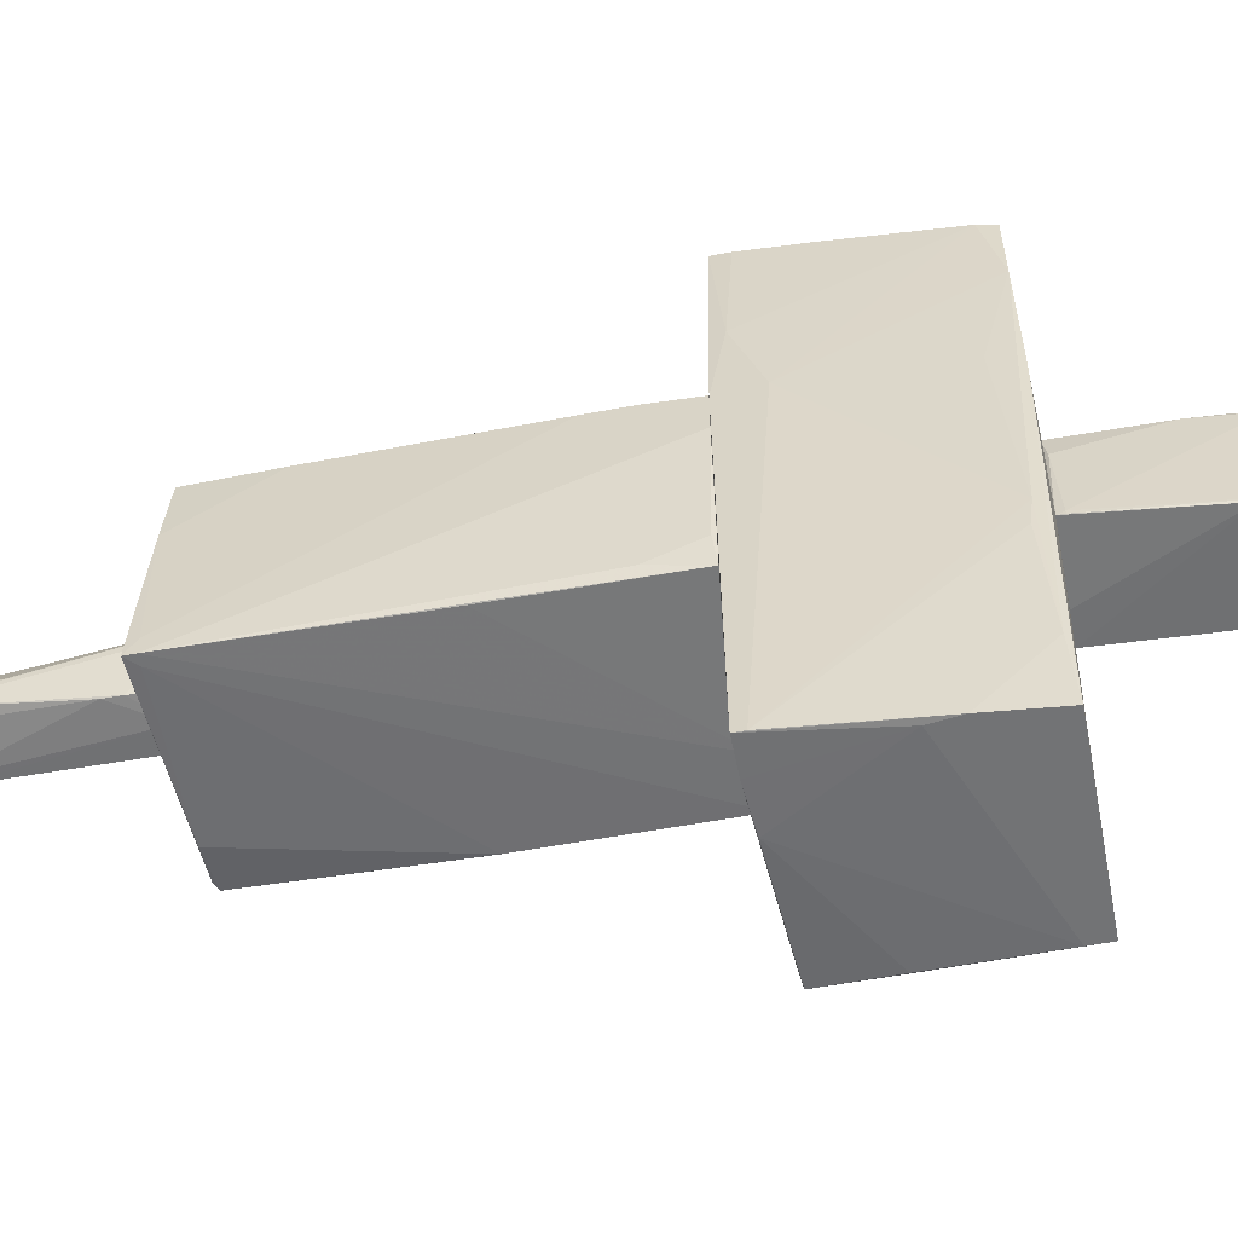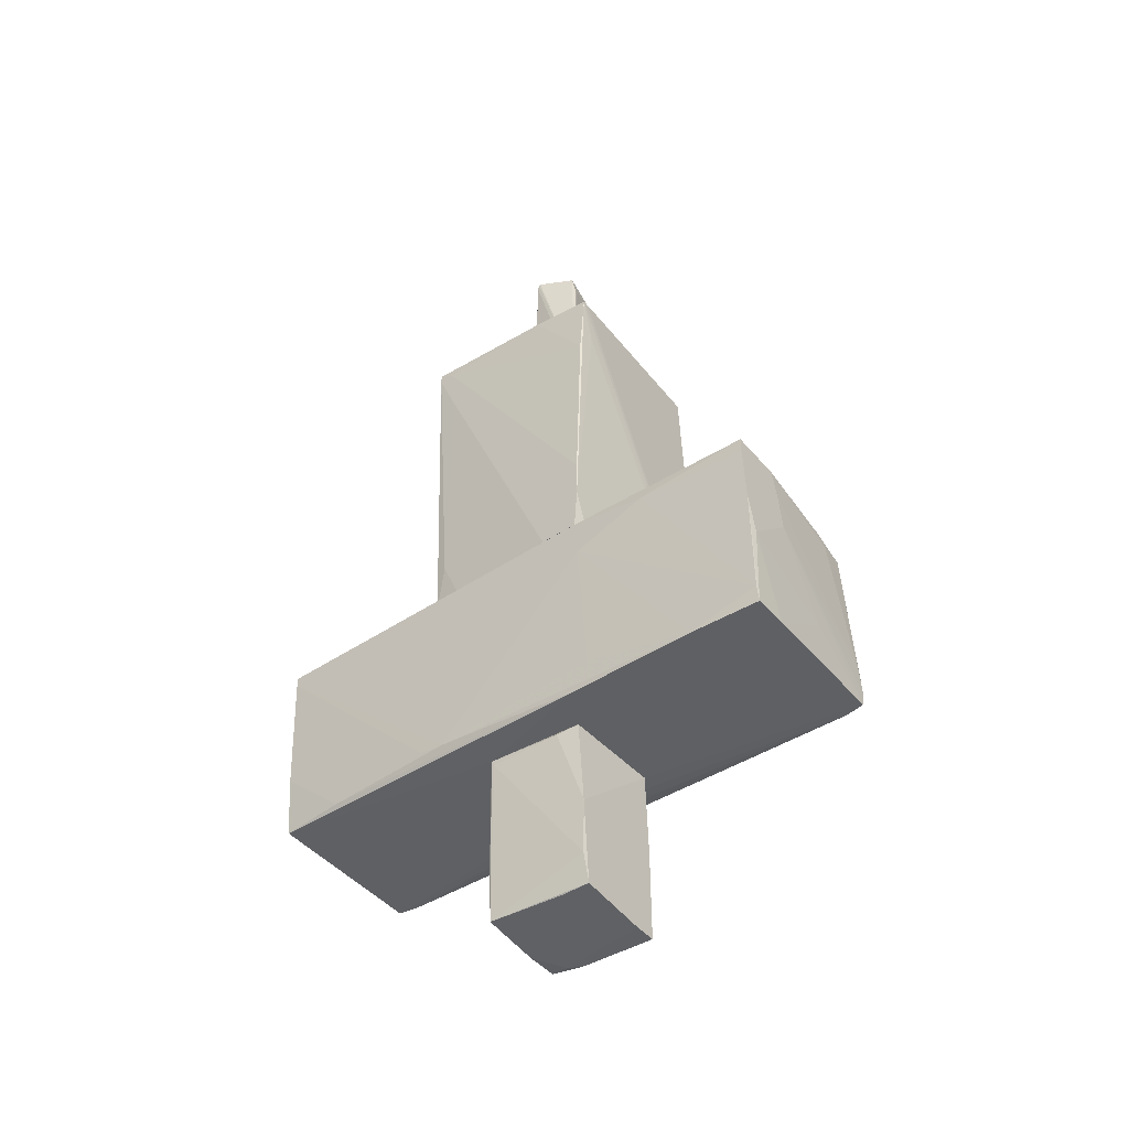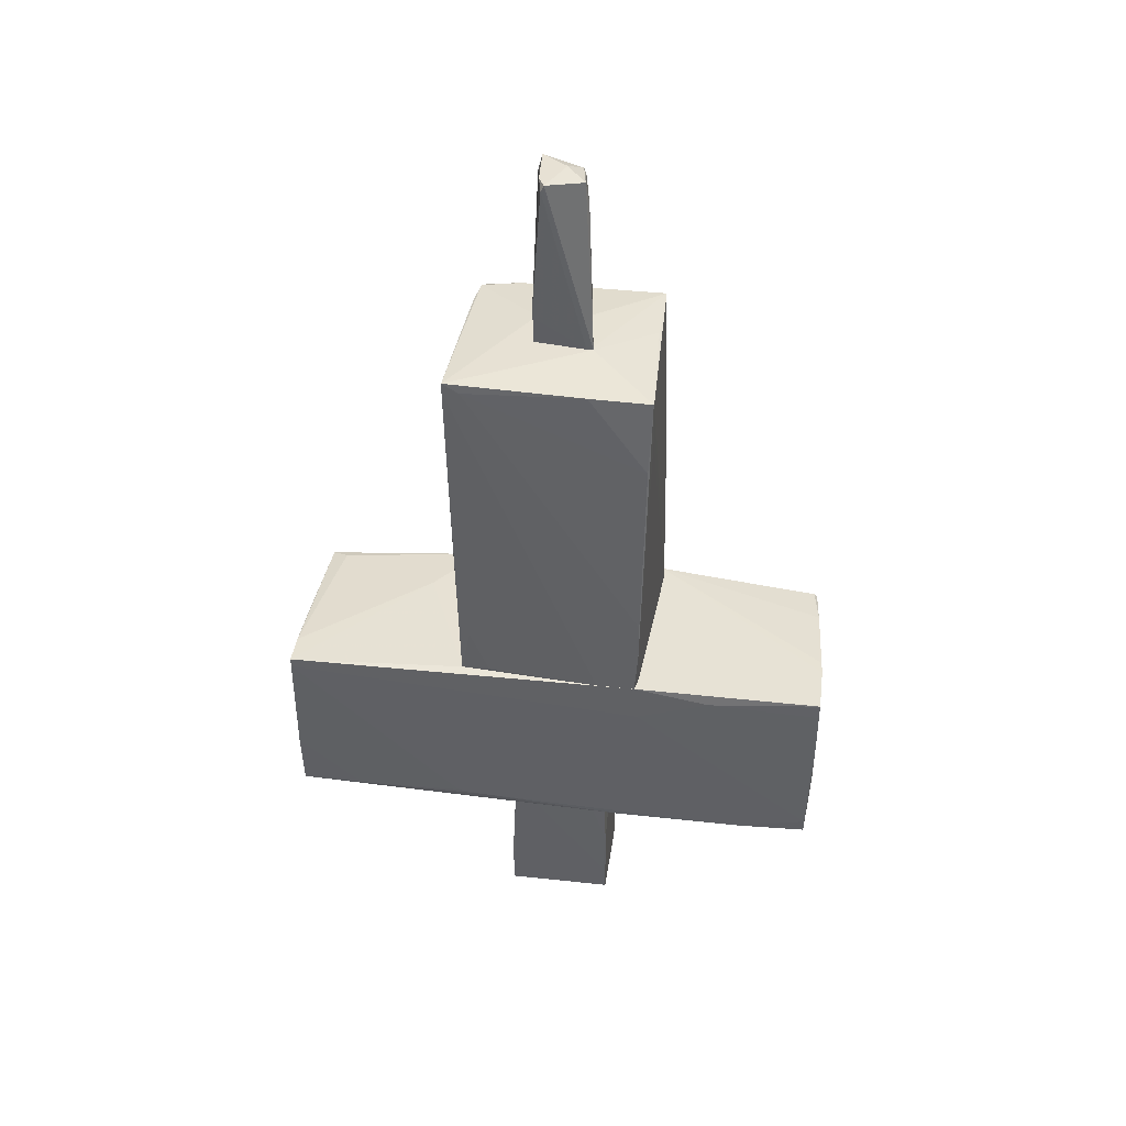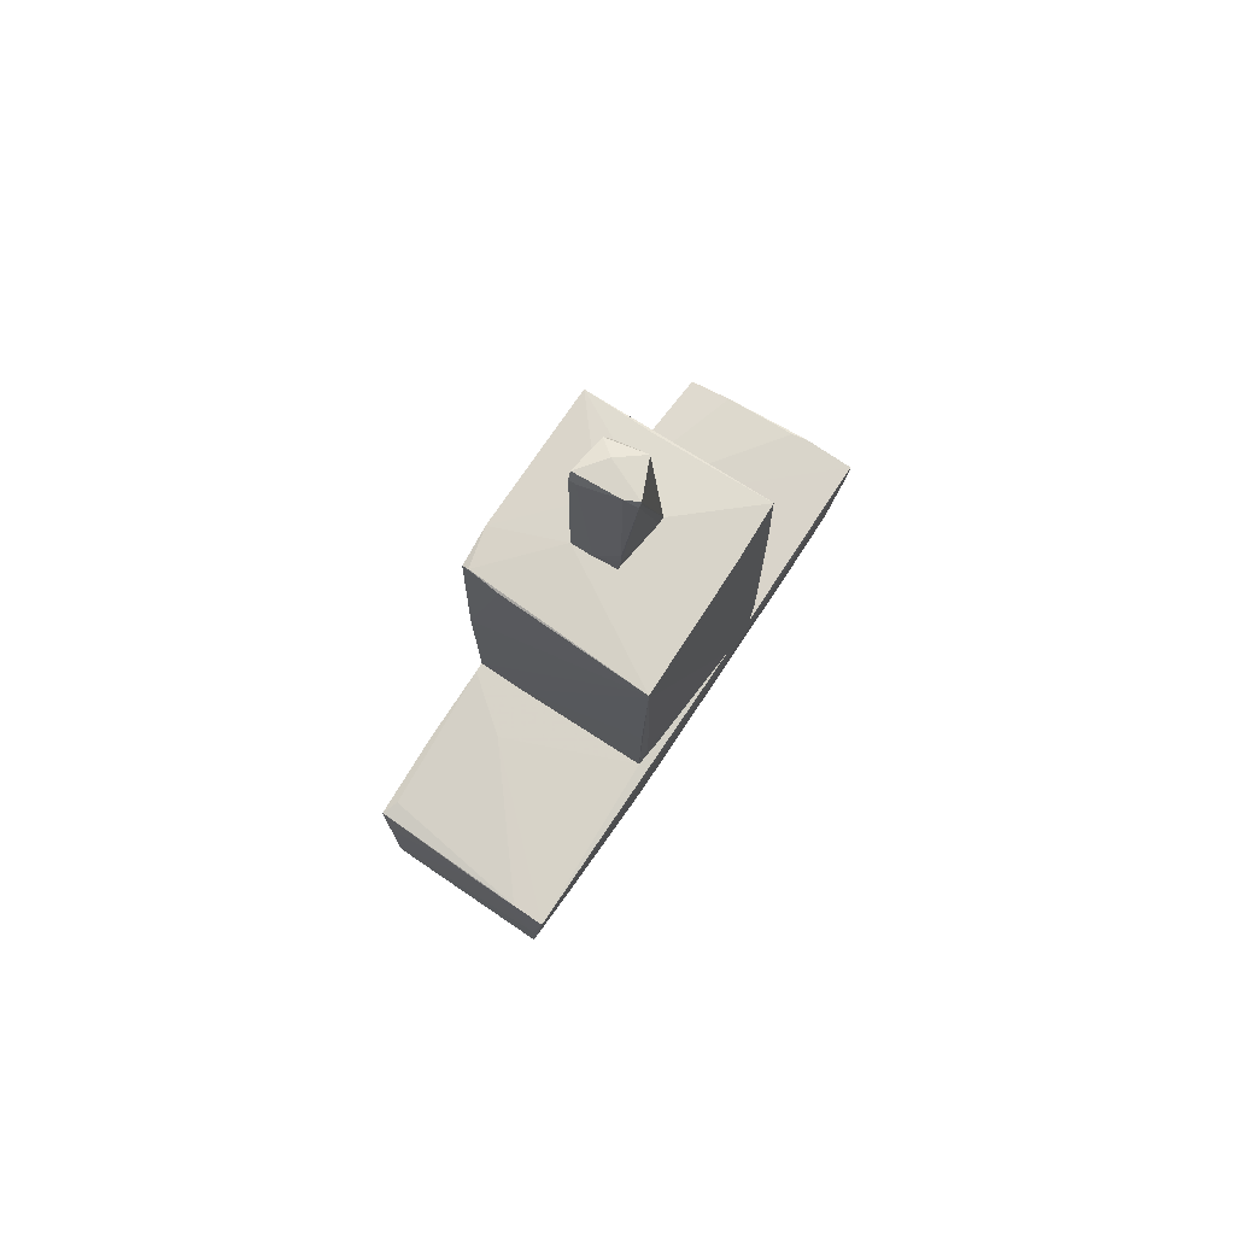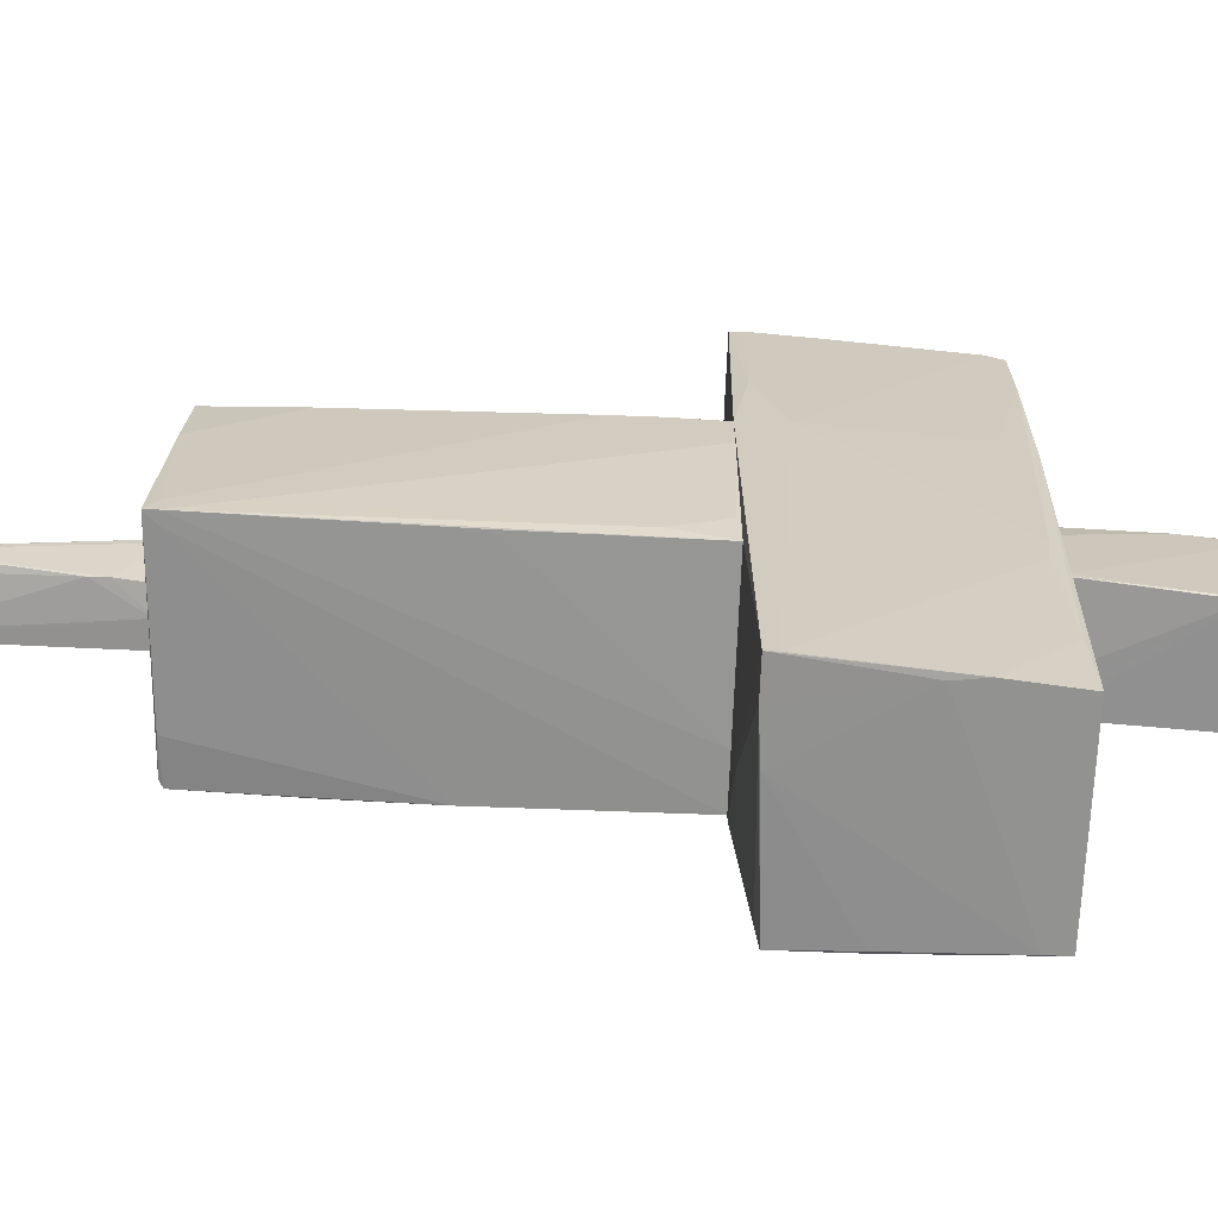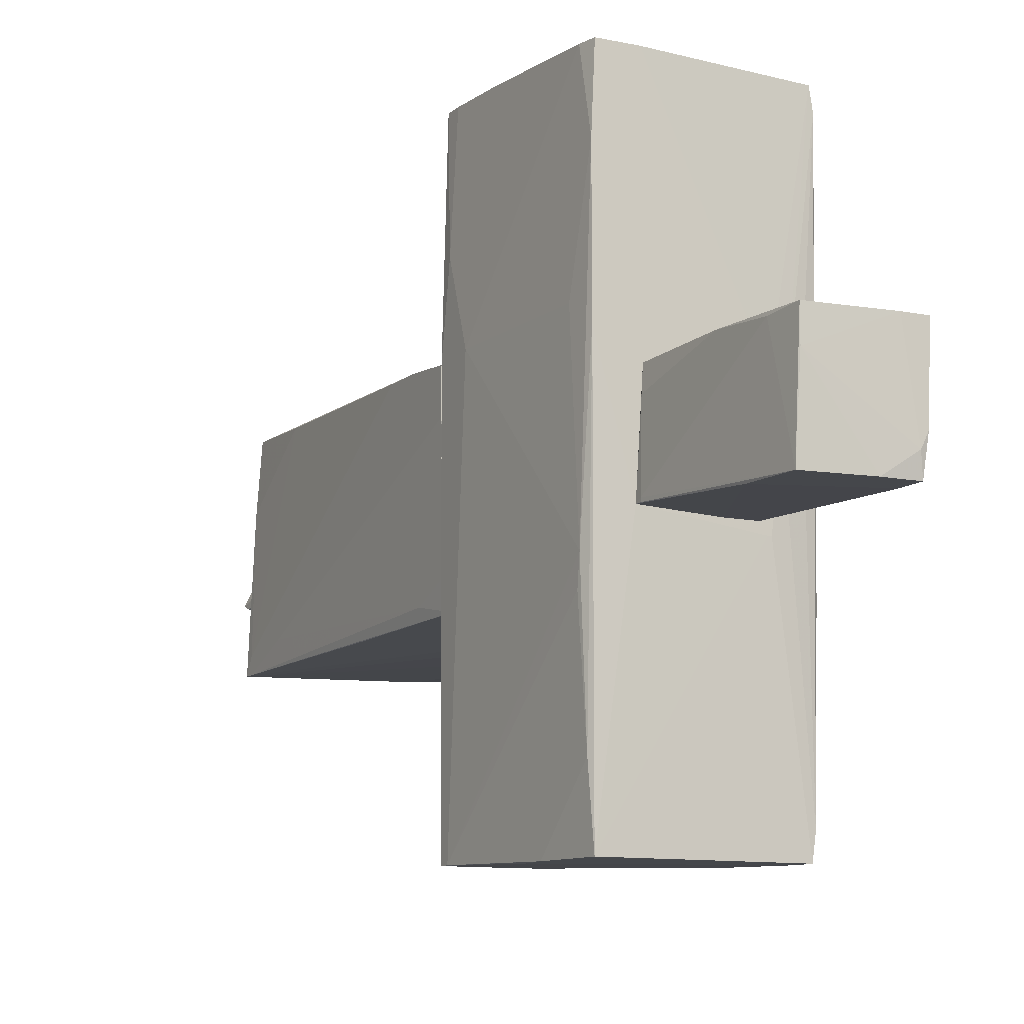
<metadata>
{"format":"obj","ext":"obj","renderer":"f3d","projection":"perspective","resolution":1024,"background":"white","views":[{"elev":-55.7,"azim":-78.8,"up":"+Z"},{"elev":-45.2,"azim":-52.7,"up":"+Y"},{"elev":39.6,"azim":-82.2,"up":"+Y"},{"elev":75.7,"azim":-145.9,"up":"+Y"},{"elev":-66.3,"azim":-92.2,"up":"+Z"},{"elev":-10.6,"azim":-27.7,"up":"+Z"}]}
</metadata>
<code>
o convex_0
v 0.6022 -3.253 0.5971
v -0.6127 -2.36 -0.5104
v -0.6127 -2.36 -0.4748
v -0.434 -4.218 0.2755
v 0.5306 -4.253 -0.582
v 0.4591 -2.289 -0.5462
v -0.5411 -2.289 0.5614
v -0.4696 -4.182 -0.582
v 0.6022 -4.289 0.5971
v 0.5664 -2.289 0.5971
v -0.434 -4.218 0.5971
v -0.6127 -2.289 -0.5104
v -0.5054 -3.253 0.5971
v 0.5664 -4.289 -0.2246
v -0.5054 -3.61 -0.582
v 0.5664 -2.325 0.4184
v 0.5306 -3.968 -0.582
v 0.4948 -4.289 -0.3675
v -0.4696 -3.86 0.5614
v -0.5769 -2.325 0.3113
v 0.352 -4.289 0.5971
v 0.4948 -2.289 -0.3317
v 0.6022 -4.182 0.2398
v 0.1375 -2.289 -0.5462
v 0.1732 -4.253 -0.582
f 5 18 25
f 3 2 8
f 6 7 10
f 9 1 10
f 8 4 11
f 9 10 11
f 2 3 12
f 7 6 12
f 10 7 13
f 11 10 13
f 8 2 15
f 5 8 15
f 2 12 15
f 10 1 16
f 14 5 17
f 5 15 17
f 15 6 17
f 5 14 18
f 14 9 18
f 3 8 19
f 8 11 19
f 11 13 19
f 19 13 20
f 12 3 20
f 7 12 20
f 13 7 20
f 3 19 20
f 11 4 21
f 9 11 21
f 4 18 21
f 18 9 21
f 6 10 22
f 10 16 22
f 16 17 22
f 17 6 22
f 1 9 23
f 9 14 23
f 16 1 23
f 14 17 23
f 17 16 23
f 12 6 24
f 6 15 24
f 15 12 24
f 4 8 25
f 8 5 25
f 18 4 25
o convex_1
v -0.4338 -0.3594 3.063
v 0.5305 -2.289 -0.6528
v 0.5664 -2.289 -0.6528
v -0.7556 -0.1092 -3.047
v 1.031 -0.0734 -1.189
v -0.9341 -2.217 -3.083
v 1.031 -2.217 2.991
v -0.9341 -2.289 3.026
v 0.9237 -2.217 -3.083
v -1.077 -0.1092 3.063
v 0.9593 -0.1807 2.919
v 0.9952 -0.2165 -3.012
v -1.113 -0.1092 -3.047
v -1.006 -2.145 -0.8675
v 1.031 -2.181 -1.082
v 1.066 -0.0734 1.061
v -1.113 -0.07362 0.9541
v -1.113 -0.5023 0.9901
v 1.066 -2.074 2.991
v -0.97 -2.289 2.24
v -0.6126 -2.289 -0.5102
v 0.4949 -0.145 2.99
v 1.066 -0.2165 0.2033
v 0.6735 -2.289 0.0962
v -1.006 -0.07362 -1.046
v -1.006 -1.538 -3.083
v 0.9952 -0.931 -3.012
v -0.5411 -2.289 3.026
v 1.031 -0.145 -2.047
v -1.041 -0.8952 3.063
v 0.9593 -2.217 -2.832
v 1.066 -2.217 2.776
v -1.113 -0.2165 -3.047
v 0.9237 -0.1807 -2.832
v -0.5053 -0.1092 3.063
v -0.97 -2.289 0.8115
v -0.3624 -0.8238 3.063
v -0.97 -2.11 3.026
v 0.4234 -0.07362 -1.653
v 0.9237 -2.002 -3.083
v 0.6378 -0.2521 2.991
v -0.2911 -0.145 -3.047
v -1.113 -0.2165 1.812
v -0.97 -1.252 -3.083
v -1.006 -2.002 1.025
v 0.9593 -0.2165 2.954
v -0.97 -2.181 -2.368
v 0.5664 -2.289 0.5967
v -0.9341 -1.359 3.063
v 0.9593 -0.8952 -3.046
v 1.066 -0.2521 1.311
v 0.8879 -2.253 0.5606
v -1.006 -2.11 -1.153
v -0.3267 -0.1092 3.026
v 1.031 -1.752 2.991
v -1.077 -0.2878 3.063
v 0.209 -1.752 3.026
f 62 74 82
f 28 27 31
f 27 28 33
f 28 31 34
f 41 30 42
f 35 41 42
f 42 38 43
f 27 33 45
f 31 27 46
f 27 45 46
f 36 41 47
f 41 44 48
f 33 28 49
f 28 34 49
f 42 30 50
f 38 42 50
f 34 31 51
f 34 37 52
f 33 49 53
f 30 41 54
f 48 40 54
f 41 48 54
f 52 37 54
f 40 52 54
f 26 35 55
f 49 34 56
f 34 52 56
f 52 40 56
f 44 32 57
f 40 48 57
f 48 44 57
f 32 49 57
f 56 40 57
f 43 38 58
f 39 43 58
f 38 51 58
f 37 29 59
f 30 54 59
f 54 37 59
f 35 26 60
f 41 35 60
f 45 39 61
f 31 46 61
f 46 45 61
f 32 44 62
f 26 55 62
f 45 33 63
f 43 45 63
f 33 55 63
f 29 38 64
f 50 30 64
f 38 50 64
f 59 29 64
f 30 59 64
f 37 34 65
f 34 51 65
f 60 26 66
f 47 60 66
f 29 37 67
f 35 42 68
f 42 43 68
f 43 63 68
f 63 55 68
f 38 29 69
f 51 38 69
f 65 51 69
f 29 67 69
f 67 65 69
f 43 39 70
f 39 45 70
f 45 43 70
f 36 47 71
f 47 66 71
f 51 31 72
f 31 61 72
f 61 39 72
f 49 32 73
f 32 53 73
f 53 49 73
f 33 53 74
f 55 33 74
f 62 55 74
f 37 65 75
f 67 37 75
f 65 67 75
f 41 36 76
f 44 41 76
f 36 71 76
f 71 44 76
f 49 56 77
f 57 49 77
f 56 57 77
f 39 58 78
f 58 51 78
f 51 72 78
f 72 39 78
f 47 41 79
f 41 60 79
f 60 47 79
f 26 62 80
f 62 44 80
f 66 26 80
f 44 71 80
f 71 66 80
f 55 35 81
f 35 68 81
f 68 55 81
f 53 32 82
f 32 62 82
f 74 53 82
o convex_2
v -1.113 3.213 -0.8675
v 0.8879 0.1058 1.097
v 0.8522 0.1058 1.097
v -1.041 3.821 1.061
v 0.995 3.821 -1.046
v -1.006 -0.0728 -1.046
v 1.031 -0.07319 -1.082
v -1.113 -0.0728 0.9543
v 1.031 3.857 0.9901
v -1.113 3.928 -1.118
v 1.067 -0.07319 1.062
v 1.031 3.857 -0.6176
v -0.2196 3.928 0.3468
v -1.113 0.4278 0.9901
v 1.031 1.821 -1.082
v 0.2805 3.928 -0.3316
v 1.067 1.785 0.9543
v -1.113 -0.0728 0.5255
v -1.077 2.964 1.026
v 1.067 -0.03716 0.2395
v 0.5664 3.857 -1.082
v -1.041 0.4634 -0.9391
v 0.5305 -0.0728 -1.082
v 0.8879 -0.07319 1.097
v -1.041 1.607 -1.082
v 0.9235 3.857 -1.046
v -1.113 0.8563 0.9901
v -1.077 3.857 0.3824
v 1.067 1.214 1.062
v 1.031 2.749 -1.046
v 0.3163 3.928 0.1682
v -0.9341 -0.0728 0.9901
v -0.8985 3.249 1.061
v -0.97 3.821 1.061
v -1.006 3.821 -1.118
v -1.113 3.821 -0.9391
v 0.2448 3.857 0.9901
v -0.2911 3.928 0.3468
v -1.041 -0.03676 -0.7247
v -1.113 3.821 -1.118
v 1.067 0.8202 0.4897
f 102 112 123
f 85 84 86
f 83 90 92
f 92 90 96
f 92 95 98
f 94 91 99
f 88 89 100
f 90 83 100
f 93 89 102
f 89 97 102
f 99 93 102
f 87 97 103
f 100 83 104
f 89 88 105
f 84 85 106
f 85 86 106
f 93 84 106
f 89 93 106
f 100 89 106
f 90 100 106
f 105 88 107
f 94 87 108
f 92 98 108
f 98 94 108
f 87 103 108
f 103 92 108
f 96 86 109
f 92 96 109
f 86 101 109
f 101 86 110
f 84 93 111
f 93 99 111
f 99 91 111
f 87 94 112
f 97 87 112
f 102 97 112
f 91 94 113
f 95 91 113
f 94 98 113
f 98 95 113
f 96 90 114
f 106 96 114
f 90 106 114
f 86 96 115
f 106 86 115
f 96 106 115
f 86 84 116
f 91 86 116
f 84 111 116
f 111 91 116
f 97 89 117
f 103 97 117
f 92 103 117
f 92 109 118
f 109 101 118
f 110 92 118
f 101 110 118
f 86 91 119
f 95 92 120
f 91 95 120
f 92 110 120
f 110 86 120
f 86 119 120
f 119 91 120
f 88 100 121
f 104 88 121
f 100 104 121
f 83 92 122
f 104 83 122
f 88 104 122
f 89 105 122
f 107 88 122
f 105 107 122
f 117 89 122
f 92 117 122
f 94 99 123
f 99 102 123
f 112 94 123
o convex_3
v 0.2806 5.072 0.1683
v -0.3626 5.787 -0.1889
v -0.3626 5.787 -0.1532
v -0.291 3.929 0.347
v 0.2806 3.929 -0.3319
v -0.2196 3.929 -0.2961
v 0.2806 5.715 -0.2961
v -0.1839 5.822 0.2397
v 0.3163 3.929 0.1683
v 0.2447 5.751 0.1683
v 0.2806 5.858 -0.2603
v -0.2553 4.25 -0.2961
v -0.1124 4.429 0.3113
v -0.2196 5.858 -0.2245
v 0.3163 3.965 -0.1889
v 0.1734 4.036 0.2397
v -0.1481 5.572 0.2755
v 0.03043 3.965 -0.3319
v 0.1734 5.715 0.2041
v -0.2553 4.429 -0.2961
v 0.3163 4.465 0.06115
v -0.3626 5.858 -0.1532
v 0.06618 5.858 0.0254
v 0.209 5.715 -0.2961
v 0.2806 4.322 0.2041
v -0.291 3.929 0.2755
f 135 129 149
f 126 125 127
f 128 127 129
f 127 128 132
f 133 124 134
f 128 130 138
f 132 128 138
f 130 134 138
f 127 132 139
f 136 127 139
f 131 127 140
f 127 136 140
f 128 129 141
f 130 128 141
f 129 135 141
f 133 131 142
f 131 140 142
f 140 136 142
f 135 125 143
f 125 137 143
f 141 135 143
f 124 132 144
f 134 124 144
f 132 138 144
f 138 134 144
f 125 126 145
f 126 127 145
f 127 131 145
f 137 125 145
f 134 137 145
f 131 133 146
f 133 134 146
f 145 131 146
f 134 145 146
f 134 130 147
f 137 134 147
f 130 141 147
f 143 137 147
f 141 143 147
f 132 124 148
f 124 133 148
f 139 132 148
f 136 139 148
f 133 142 148
f 142 136 148
f 127 125 149
f 129 127 149
f 125 135 149

</code>
